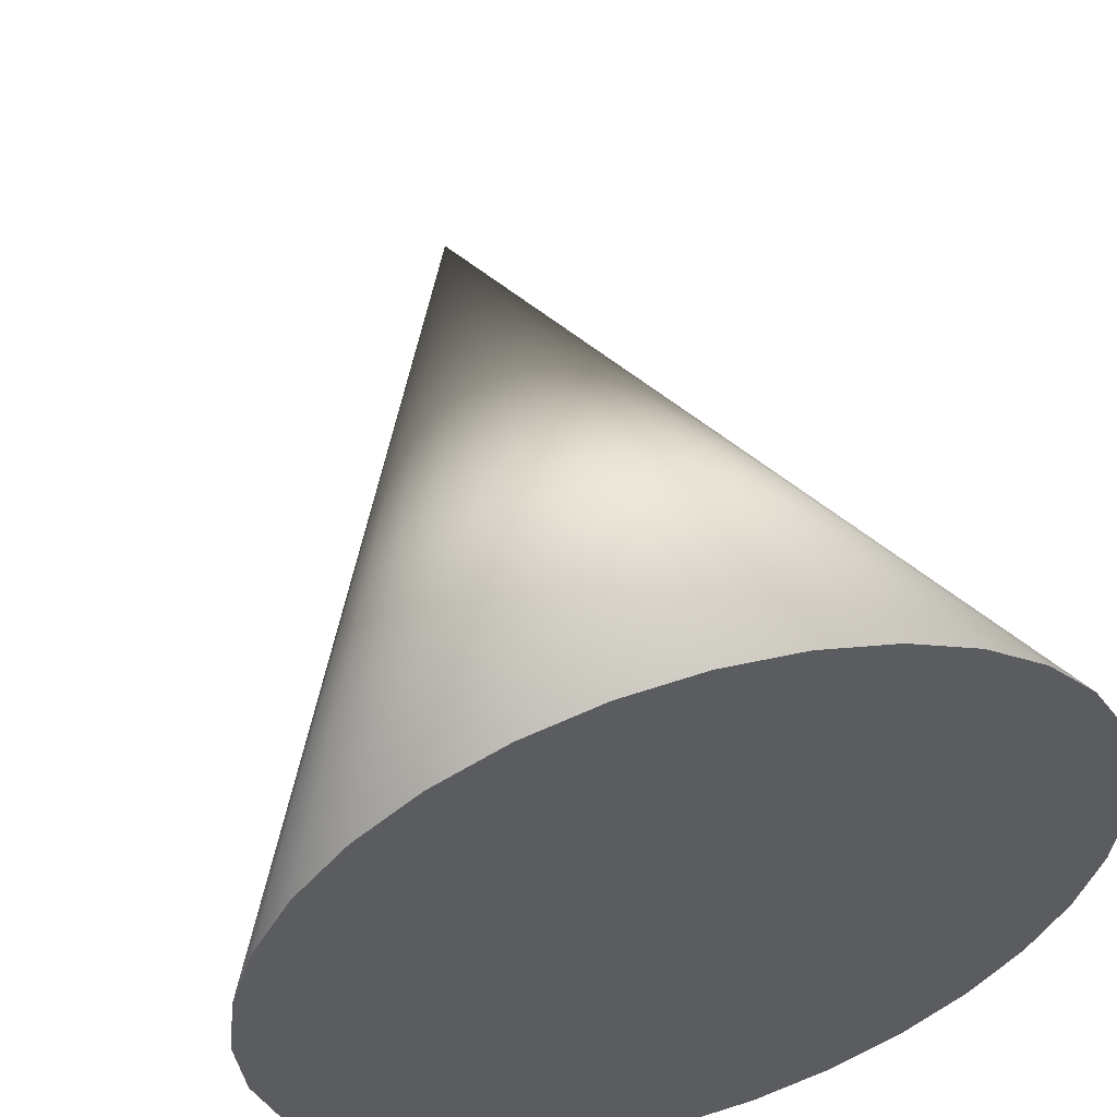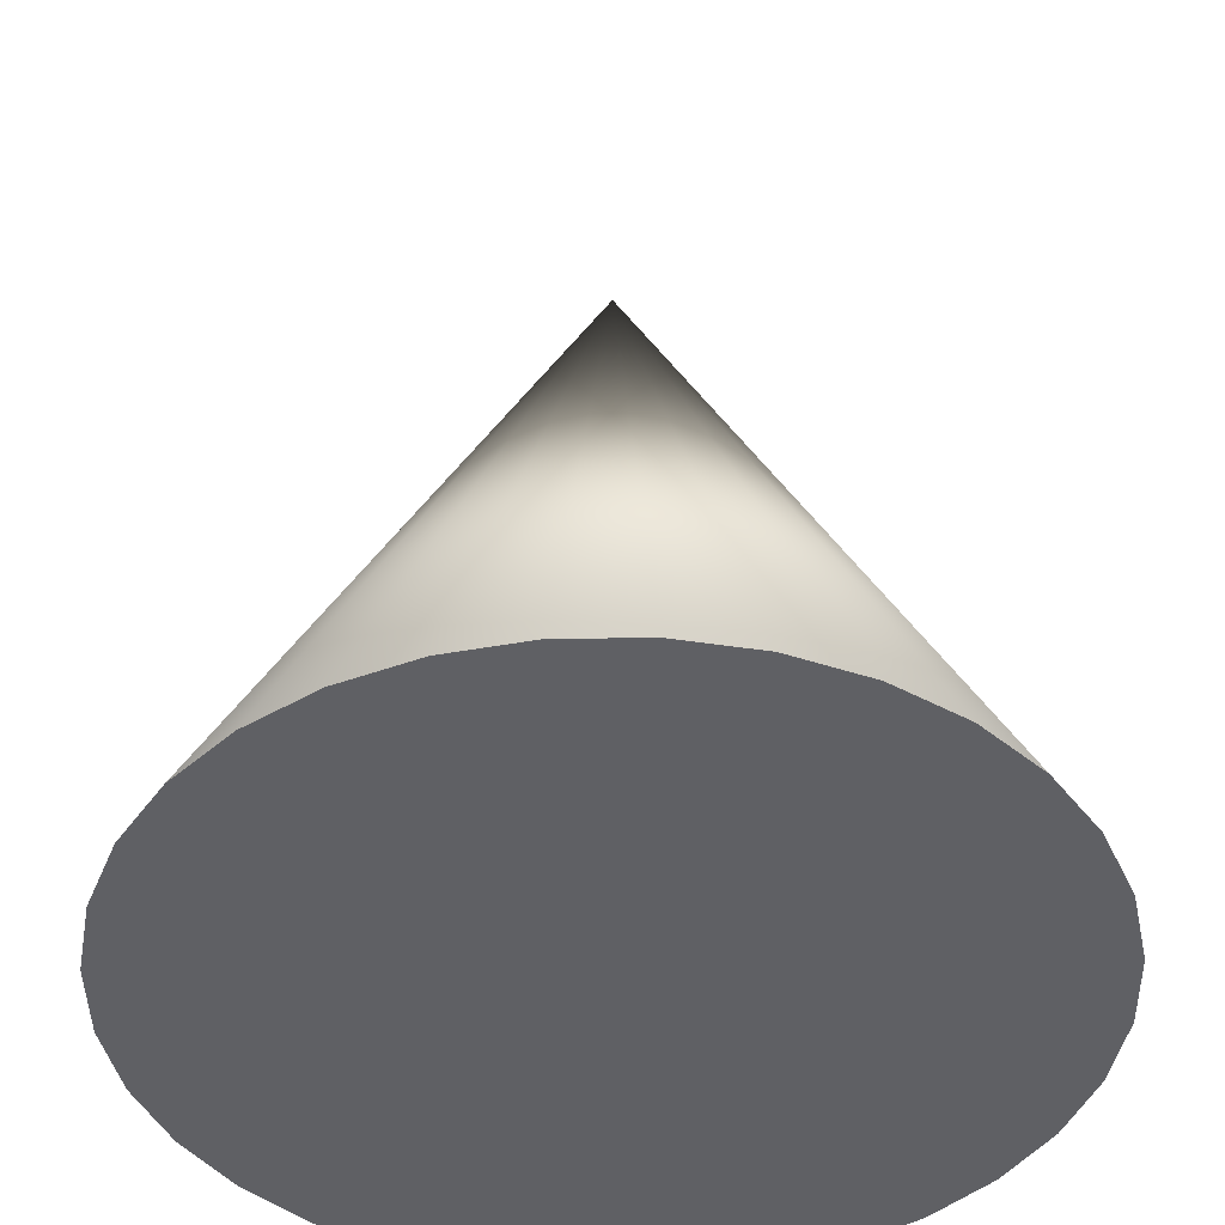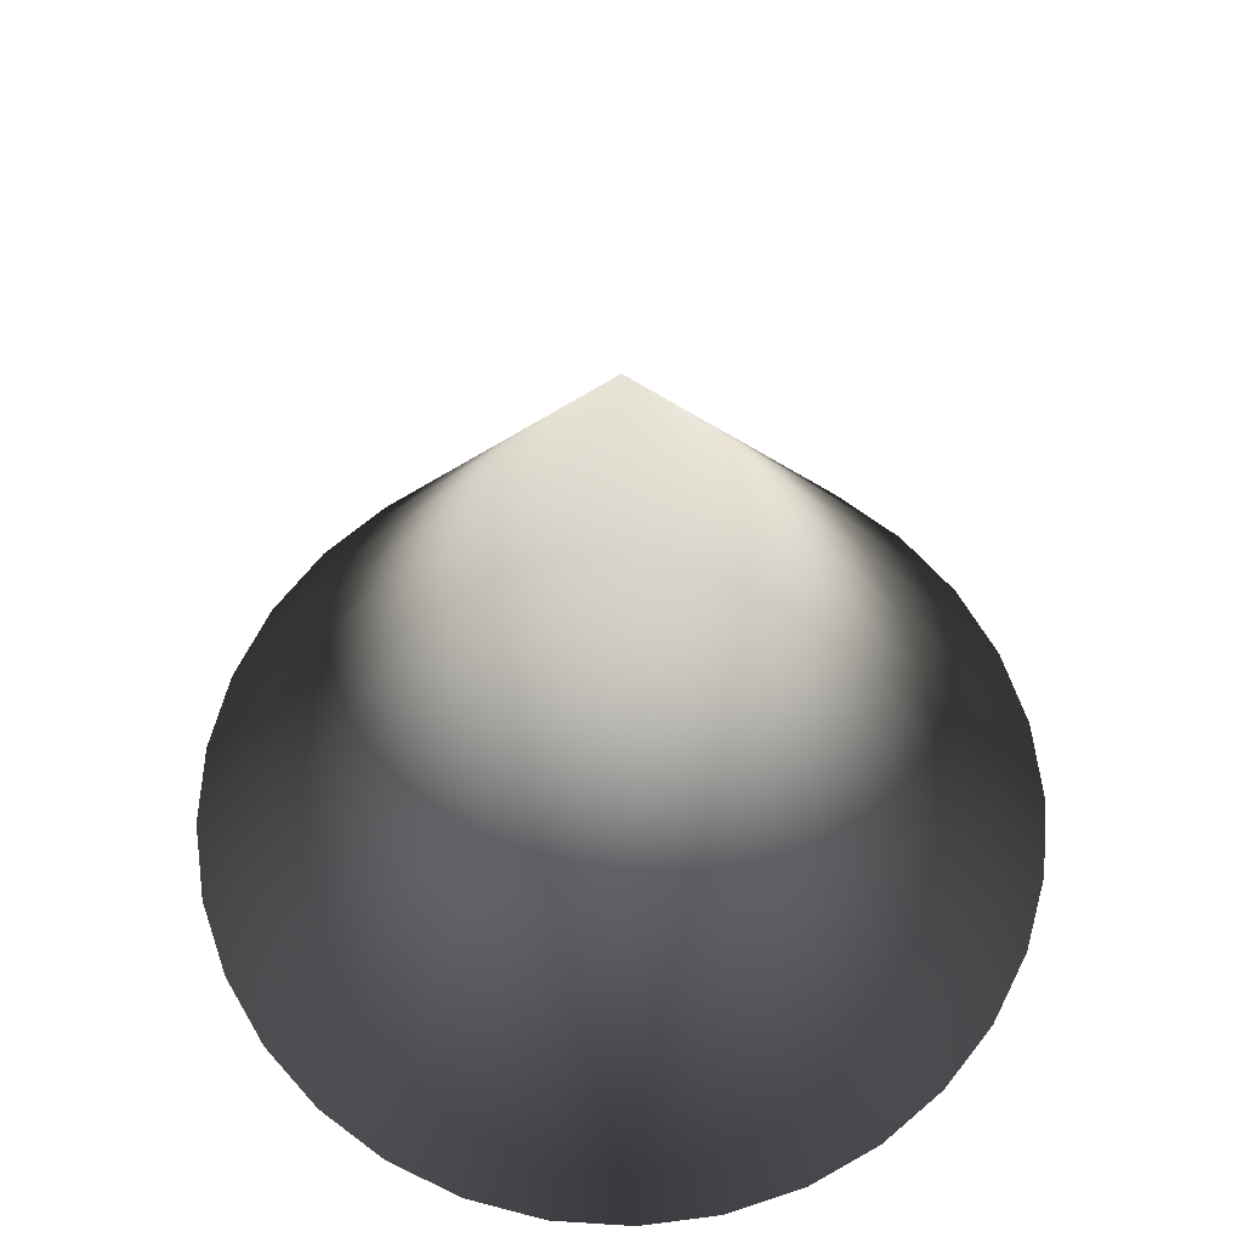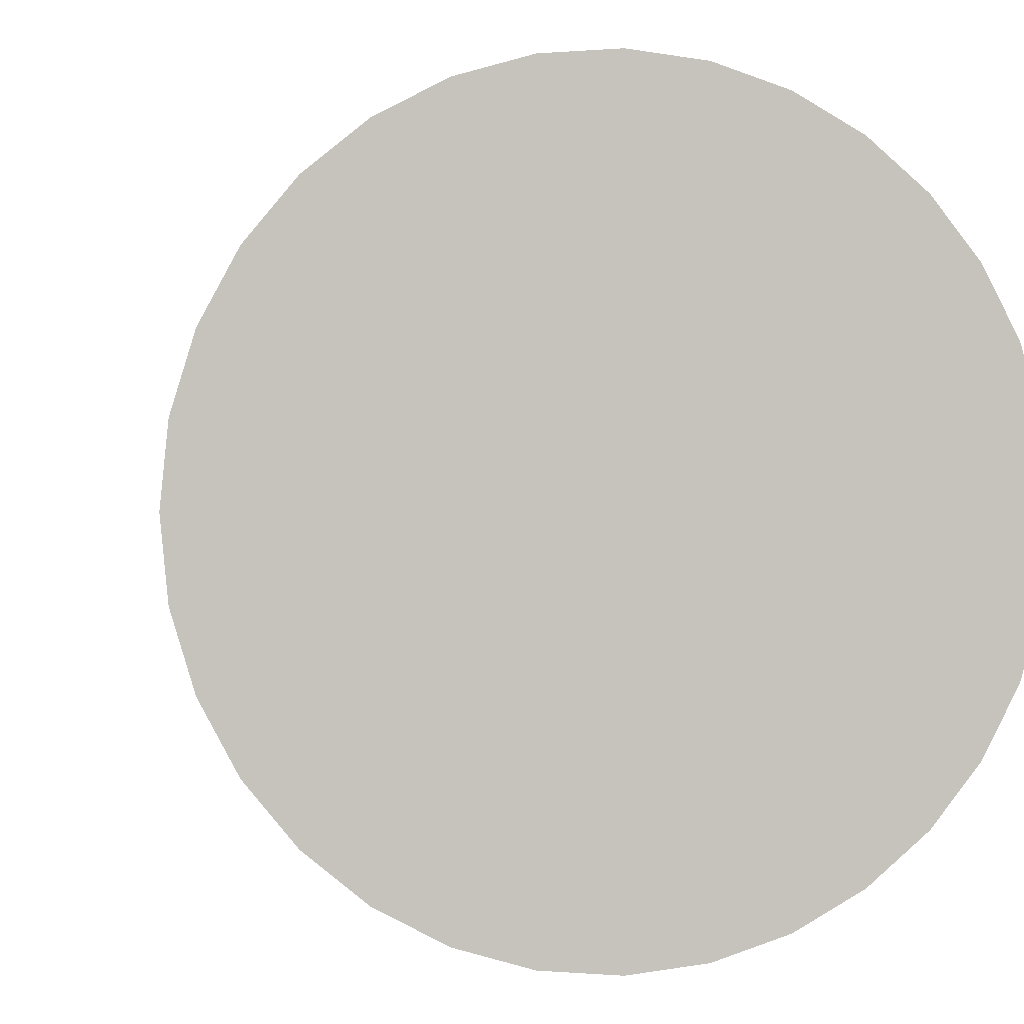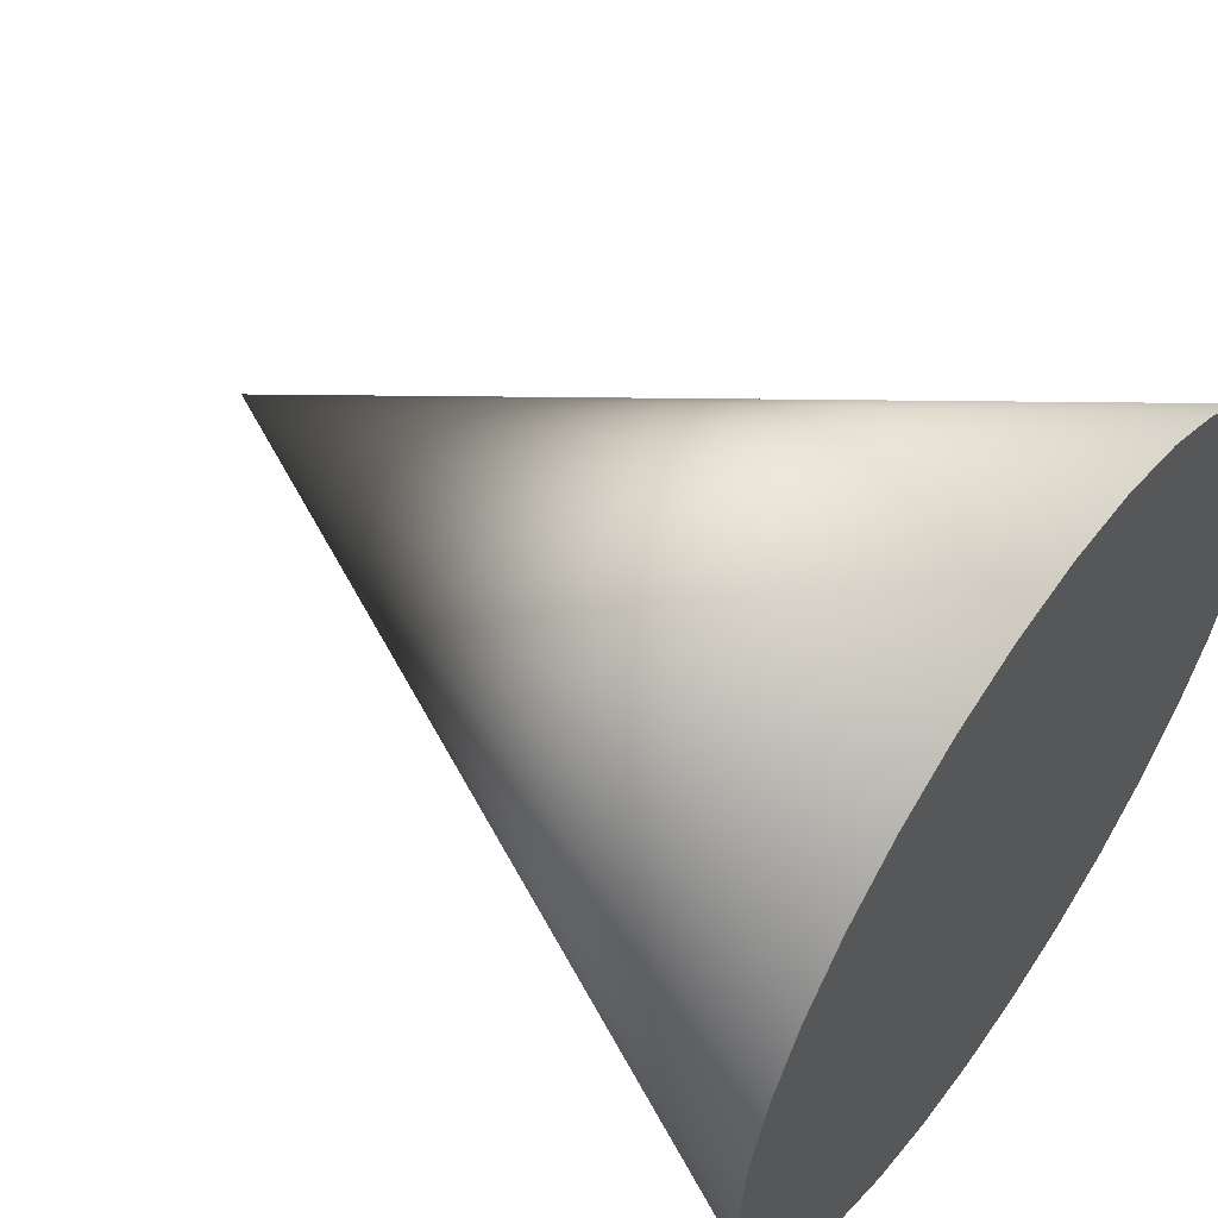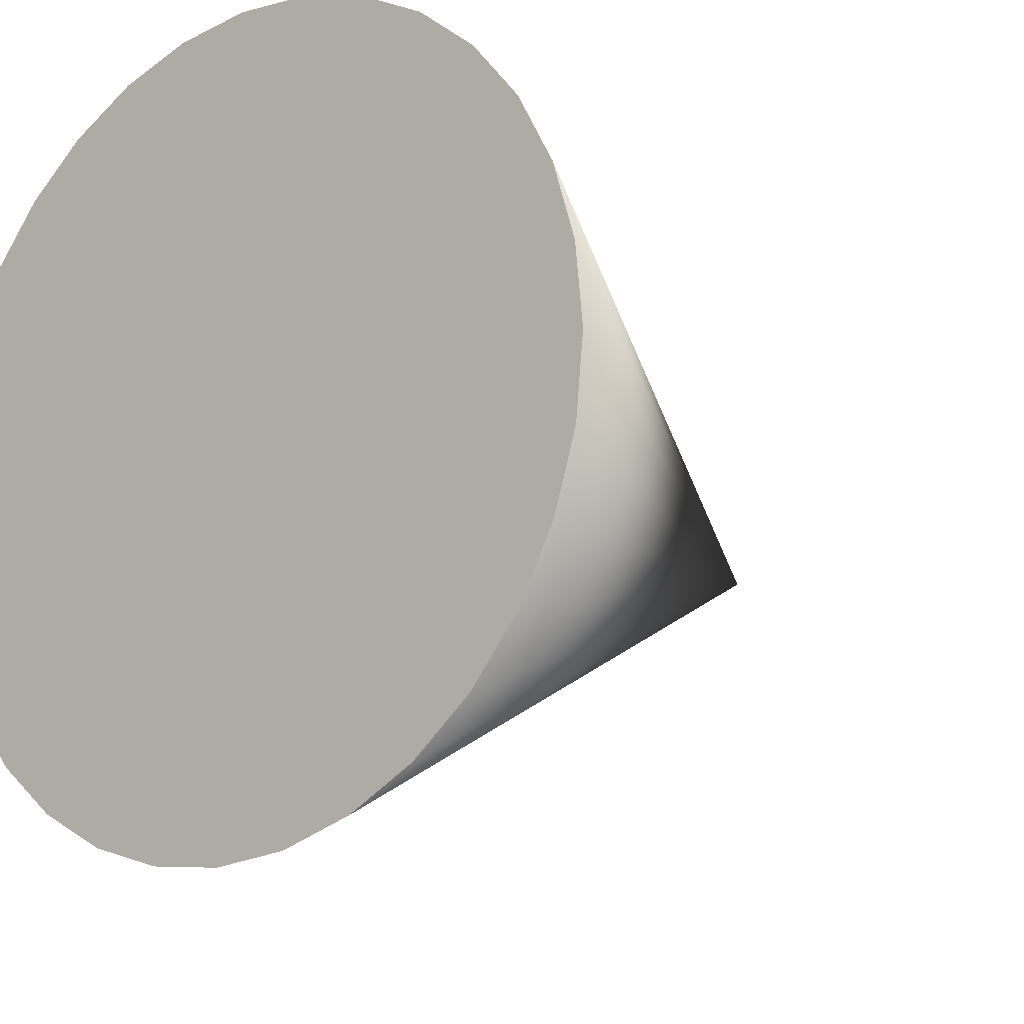
<metadata>
{"format":"obj","ext":"obj","renderer":"f3d","projection":"perspective","resolution":1024,"background":"white","views":[{"elev":54.7,"azim":-16.5,"up":"+Z"},{"elev":-43.4,"azim":-49.7,"up":"+Y"},{"elev":63.5,"azim":166.9,"up":"+Y"},{"elev":0.0,"azim":-14.0,"up":"+Z"},{"elev":55.9,"azim":-54.8,"up":"+Z"},{"elev":-15.2,"azim":39.2,"up":"+Z"}]}
</metadata>
<code>
o Cone
v 0 0 -0.5
v 0.09755 0 -0.4904
v 0.1913 0 -0.4619
v 0.2778 0 -0.4157
v 0.3536 0 -0.3536
v 0.4157 0 -0.2778
v 0.4619 0 -0.1913
v 0.4904 0 -0.09755
v 0.5 0 0
v 0 1 0
v 0.4904 0 0.09755
v 0.4619 0 0.1913
v 0.4157 0 0.2778
v 0.3536 0 0.3536
v 0.2778 0 0.4157
v 0.1913 0 0.4619
v 0.09755 0 0.4904
v -0 0 0.5
v -0.09755 0 0.4904
v -0.1913 0 0.4619
v -0.2778 0 0.4157
v -0.3536 0 0.3536
v -0.4157 0 0.2778
v -0.4619 0 0.1913
v -0.4904 0 0.09755
v -0.5 0 -0
v -0.4904 0 -0.09755
v -0.4619 0 -0.1913
v -0.4157 0 -0.2778
v -0.3536 0 -0.3536
v -0.2778 0 -0.4157
v -0.1913 0 -0.4619
v -0.09754 0 -0.4904
f 1 10 2
f 2 10 3
f 3 10 4
f 4 10 5
f 5 10 6
f 6 10 7
f 7 10 8
f 8 10 9
f 9 10 11
f 11 10 12
f 12 10 13
f 13 10 14
f 14 10 15
f 15 10 16
f 16 10 17
f 17 10 18
f 18 10 19
f 19 10 20
f 20 10 21
f 21 10 22
f 22 10 23
f 23 10 24
f 24 10 25
f 25 10 26
f 26 10 27
f 27 10 28
f 28 10 29
f 29 10 30
f 30 10 31
f 31 10 32
f 32 10 33
f 33 10 1
f 17 25 8
f 33 1 2
f 2 3 4
f 4 5 6
f 6 7 4
f 8 9 11
f 11 12 8
f 13 14 17
f 15 16 17
f 17 18 19
f 19 20 21
f 21 22 23
f 23 24 25
f 25 26 27
f 27 28 29
f 29 30 33
f 31 32 33
f 33 2 8
f 4 7 8
f 8 12 13
f 14 15 17
f 17 19 25
f 21 23 25
f 25 27 33
f 30 31 33
f 2 4 8
f 8 13 17
f 19 21 25
f 27 29 33
f 33 8 25

</code>
